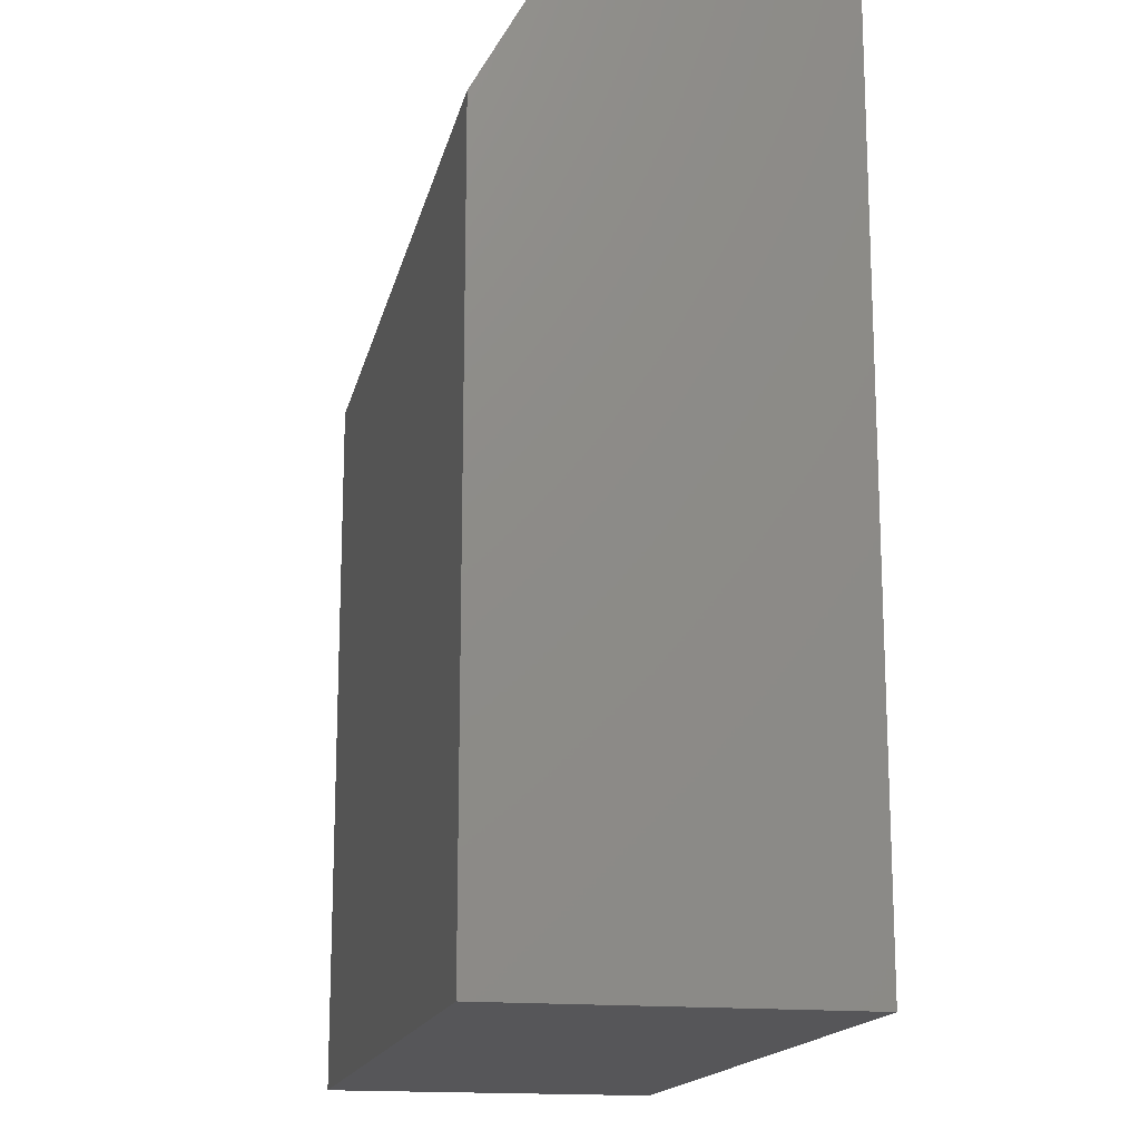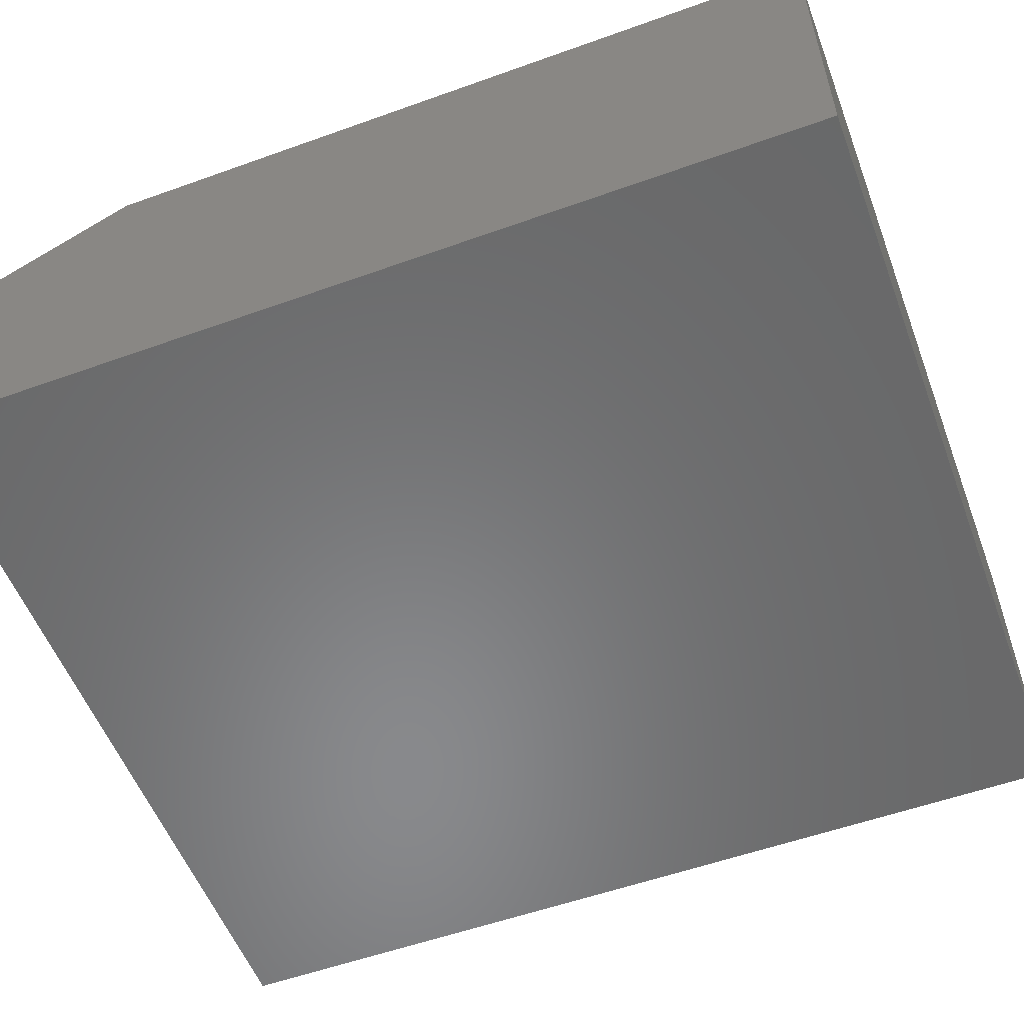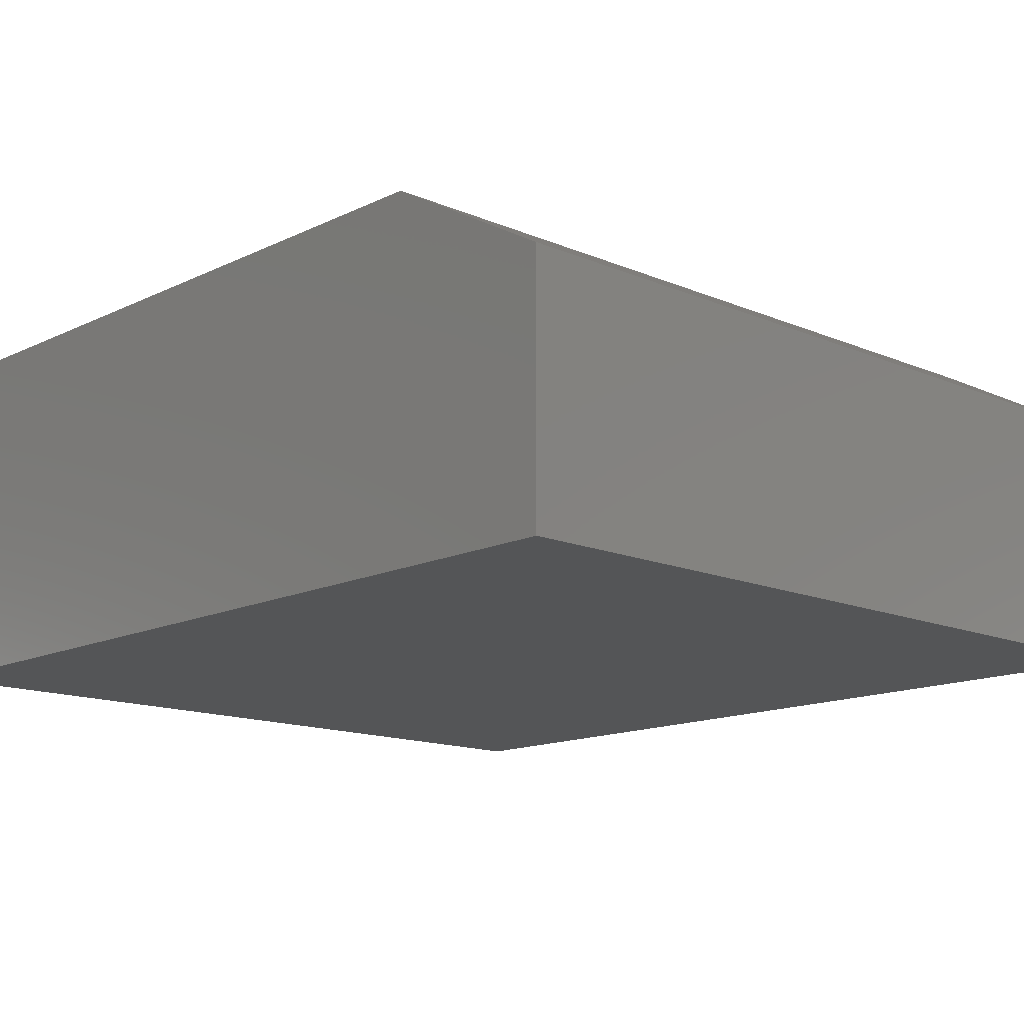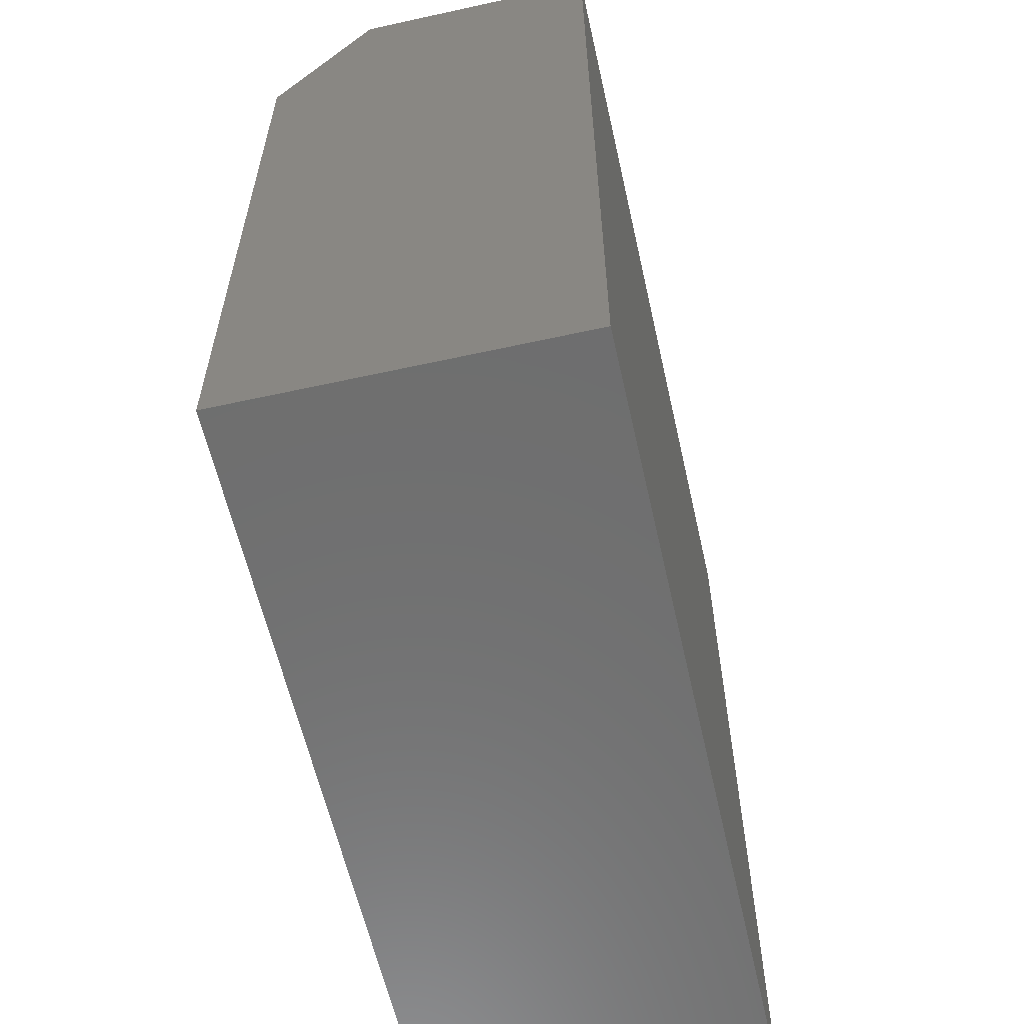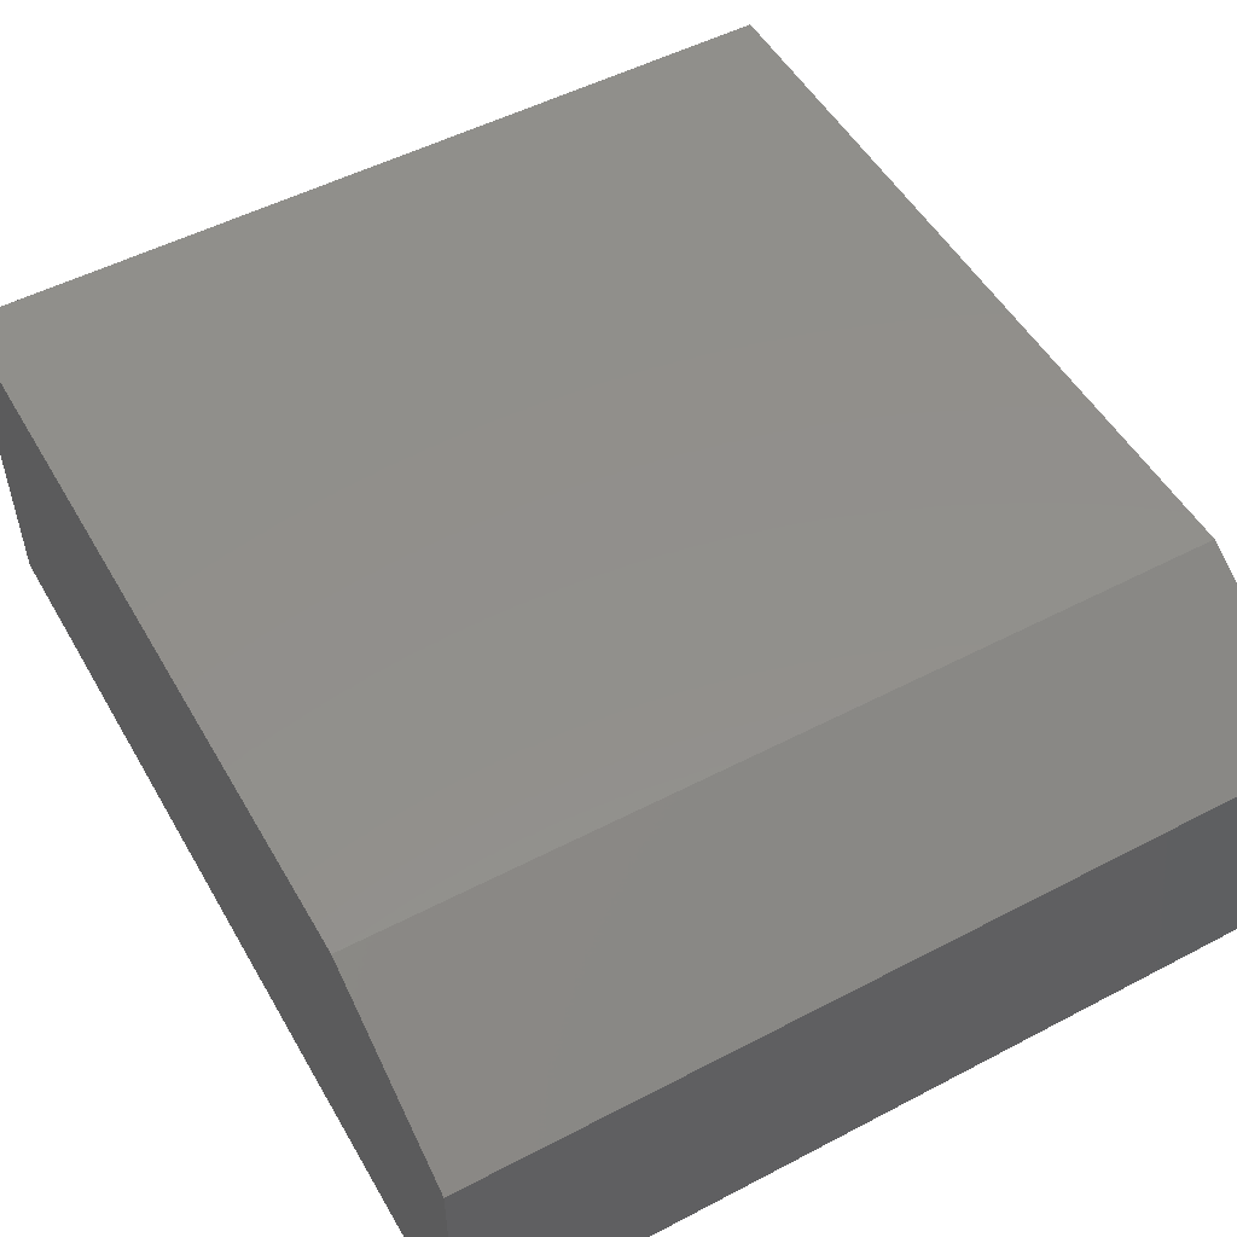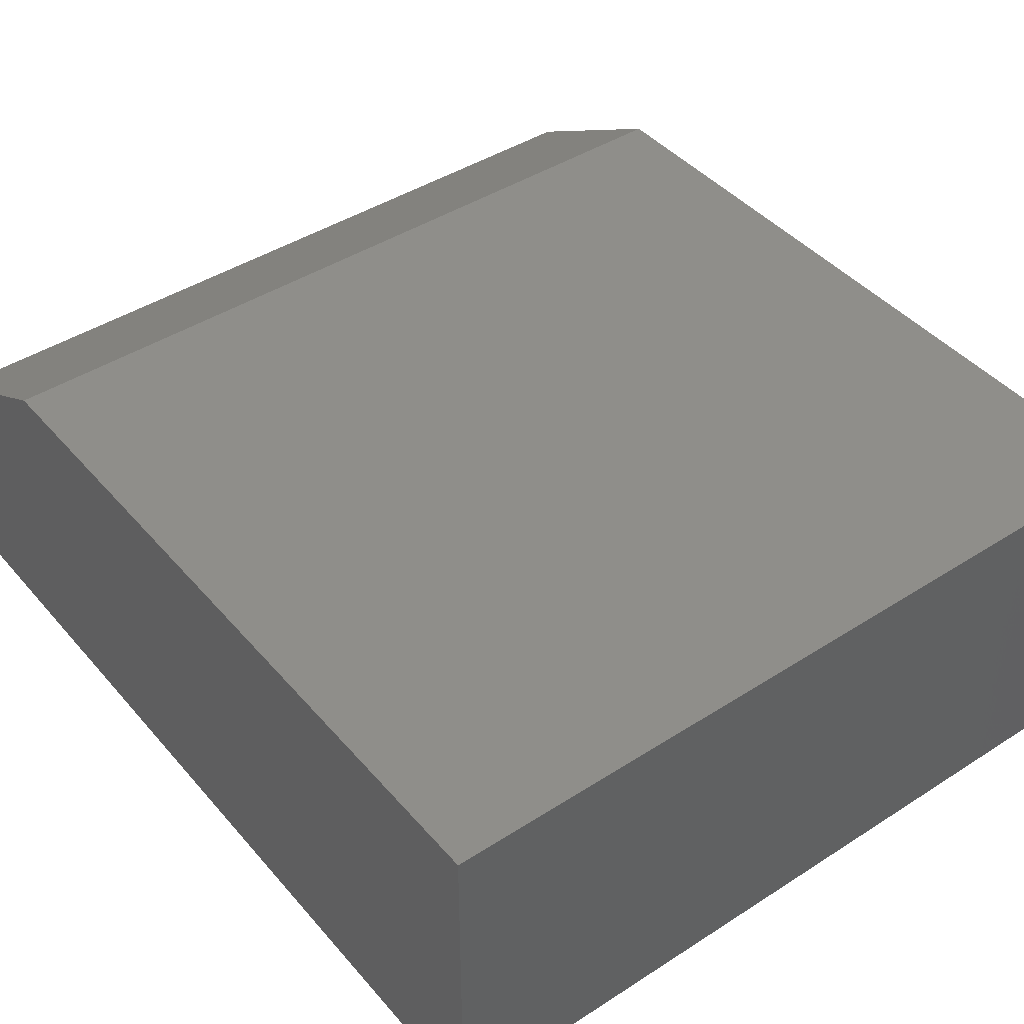
<metadata>
{"format":"stl","ext":"stl","renderer":"f3d","projection":"perspective","resolution":1024,"background":"white","views":[{"elev":-16.1,"azim":78.1,"up":"+Y"},{"elev":-55.4,"azim":-69.3,"up":"+Z"},{"elev":-14.0,"azim":136.7,"up":"+Z"},{"elev":-60.2,"azim":102.7,"up":"+Y"},{"elev":52.1,"azim":150.6,"up":"+Z"},{"elev":43.2,"azim":-37.3,"up":"+Z"}]}
</metadata>
<code>
# stl→obj: 10 verts, 16 faces
v 0 0 0.2812
v 0.6632 0 0.2812
v 0 0.6094 0.2812
v 0.6632 0.6094 0.2812
v 0 0 0
v 5.551e-17 0.75 0
v 0 0.75 0.2031
v 0.6632 0.75 0.2031
v 0.6632 0.75 0
v 0.6632 0 0
f 1 2 3
f 3 2 4
f 5 1 6
f 6 1 3
f 6 3 7
f 8 9 7
f 7 9 6
f 2 10 4
f 4 10 9
f 4 9 8
f 3 4 7
f 7 4 8
f 5 6 10
f 10 6 9
f 1 5 2
f 2 5 10

</code>
